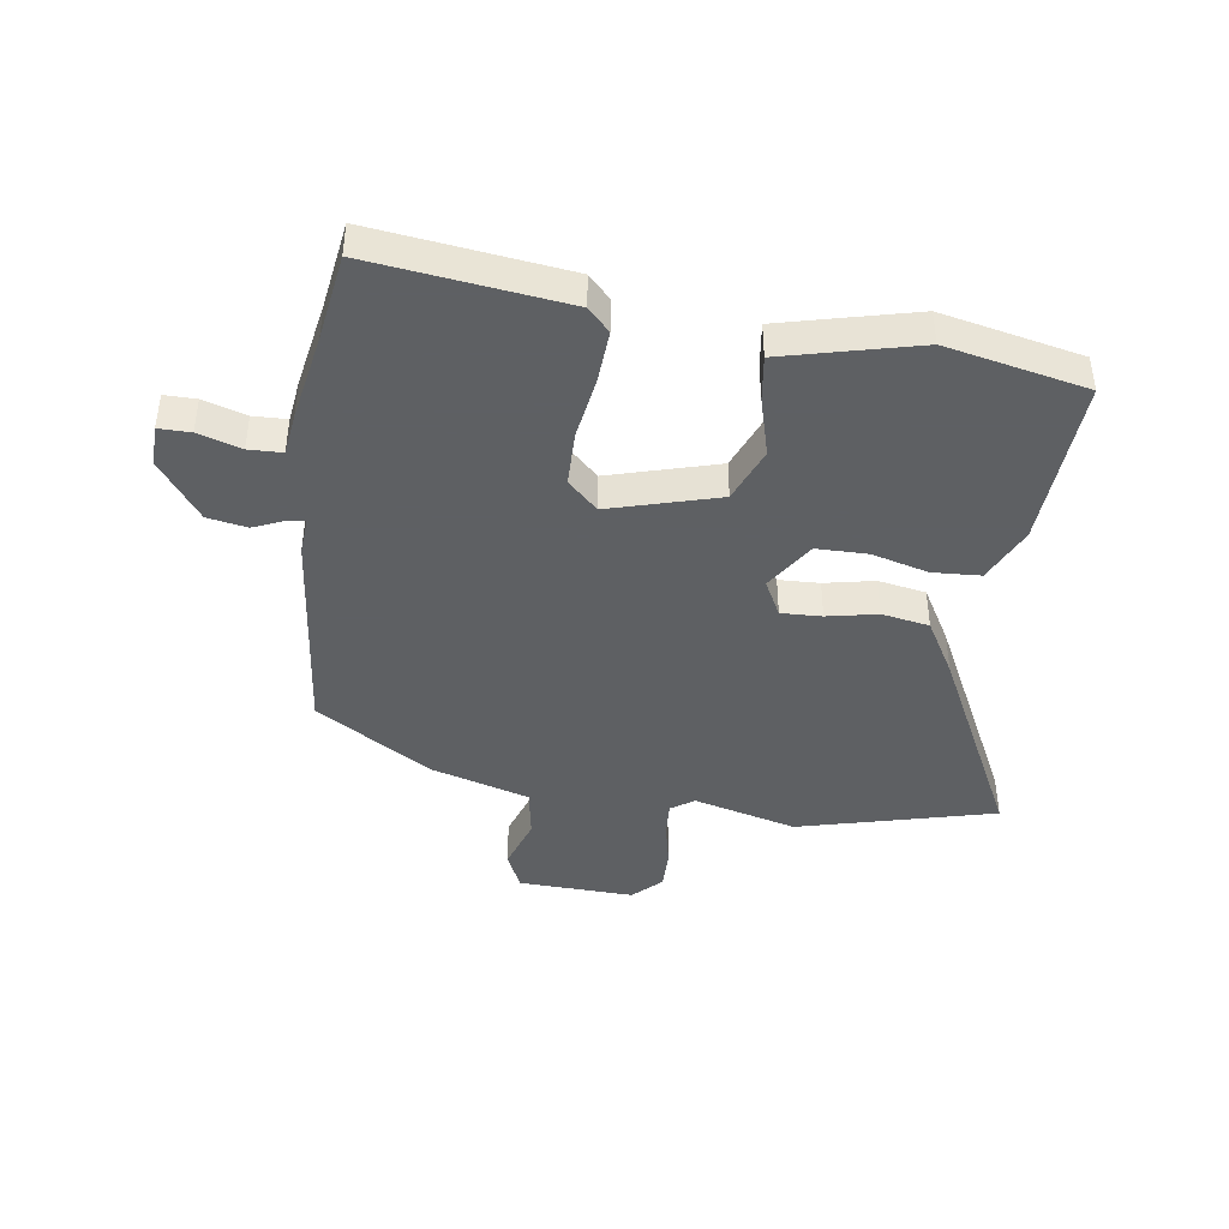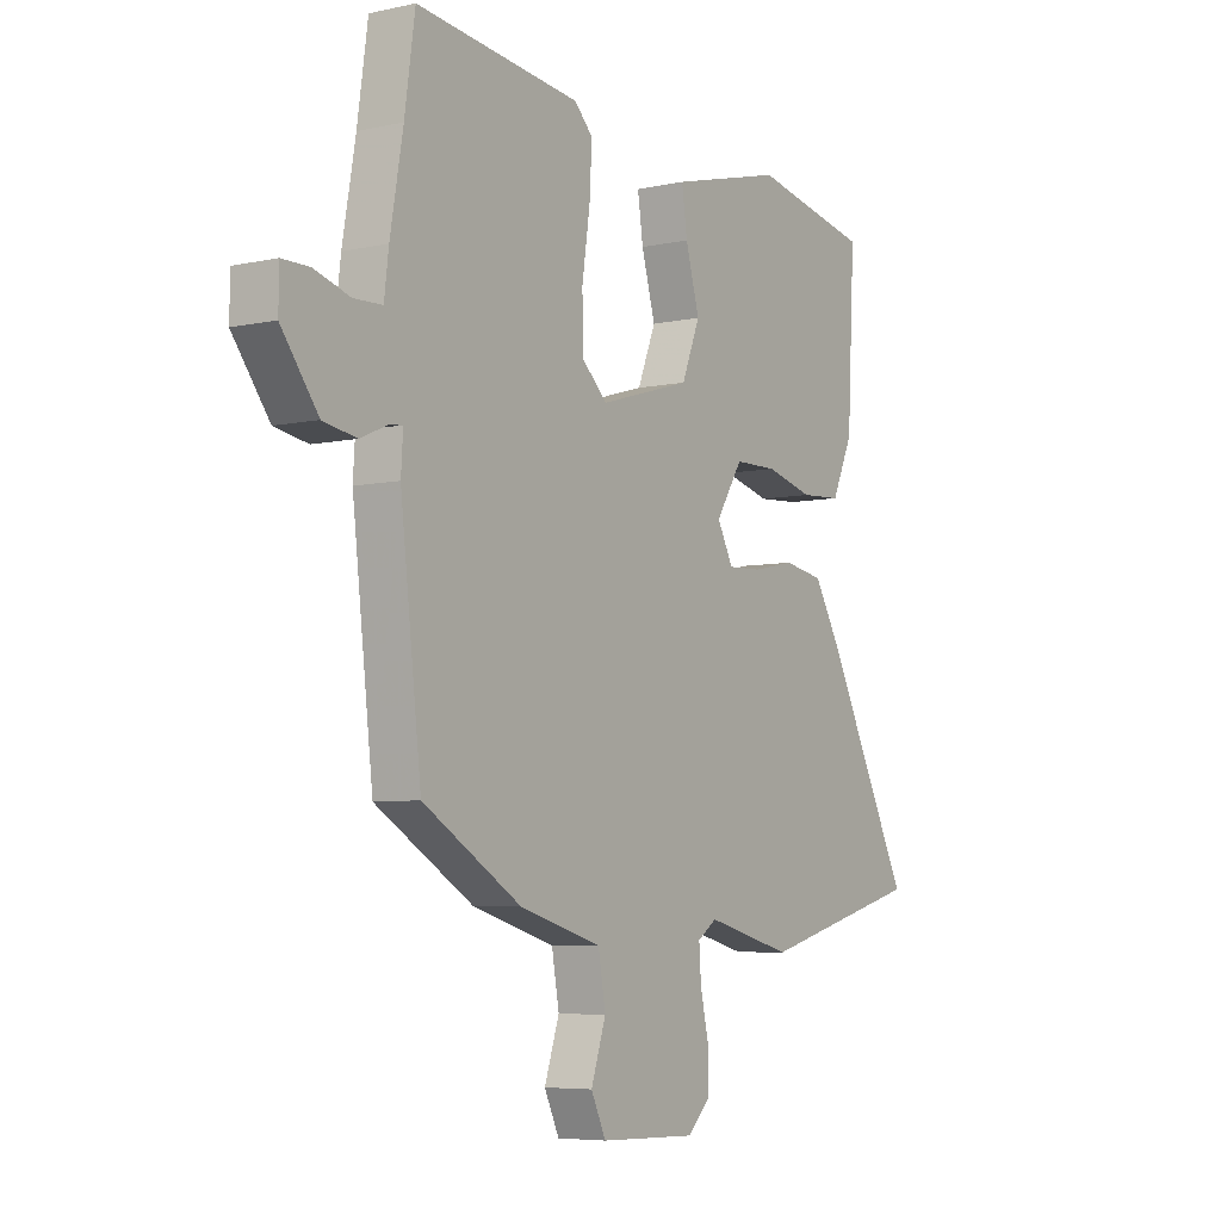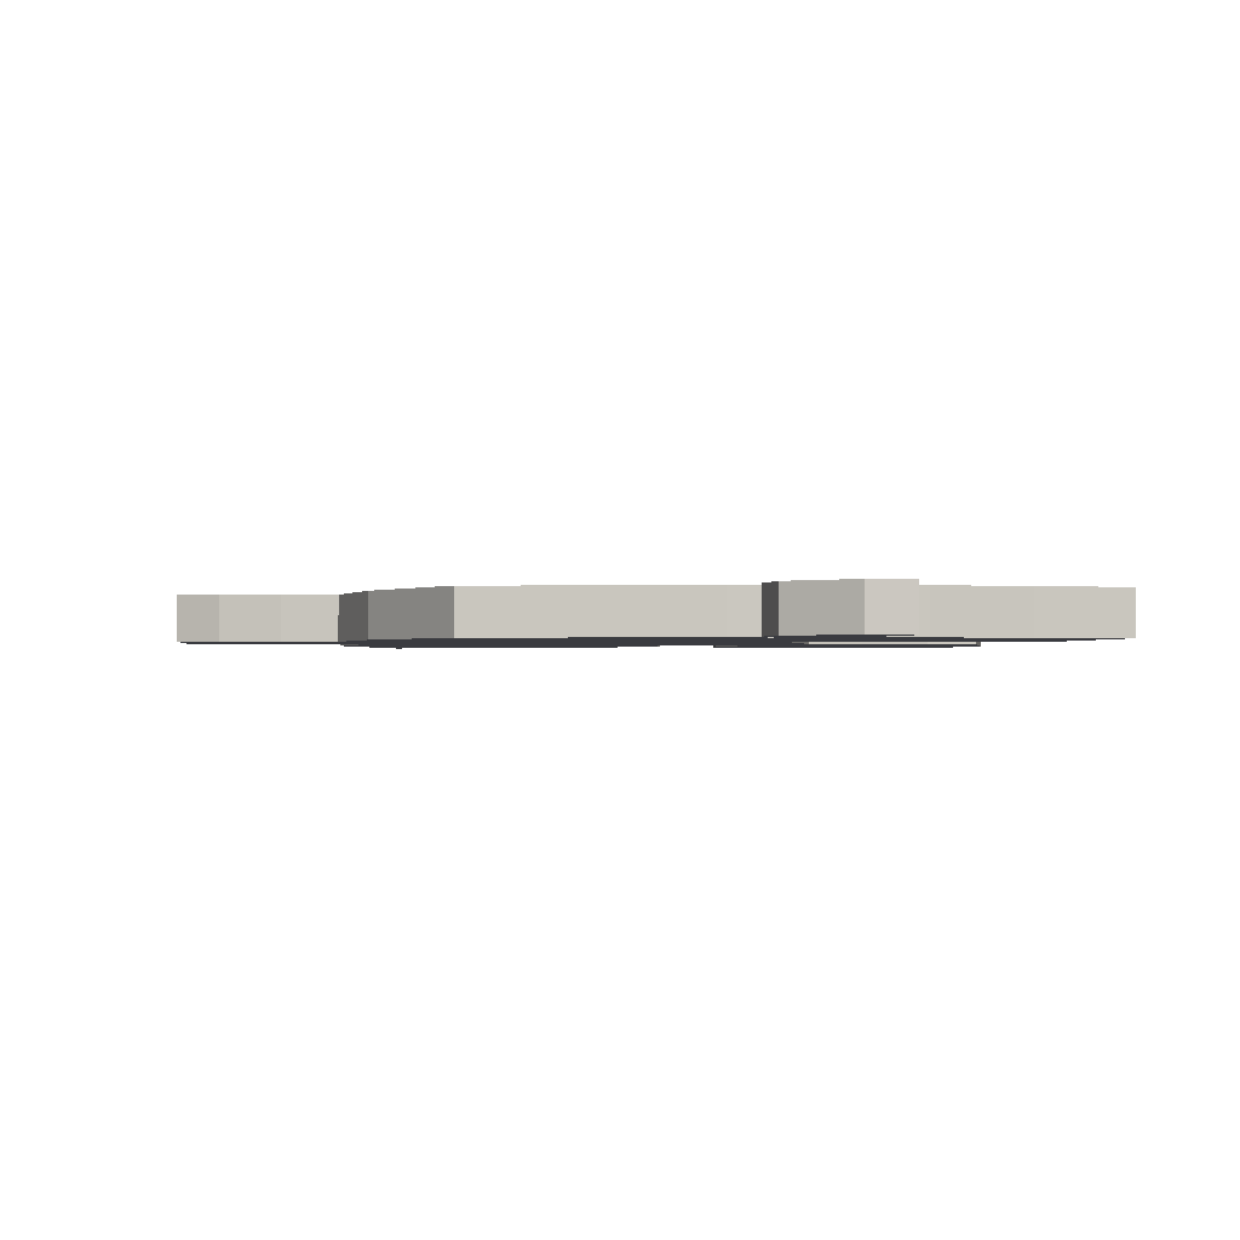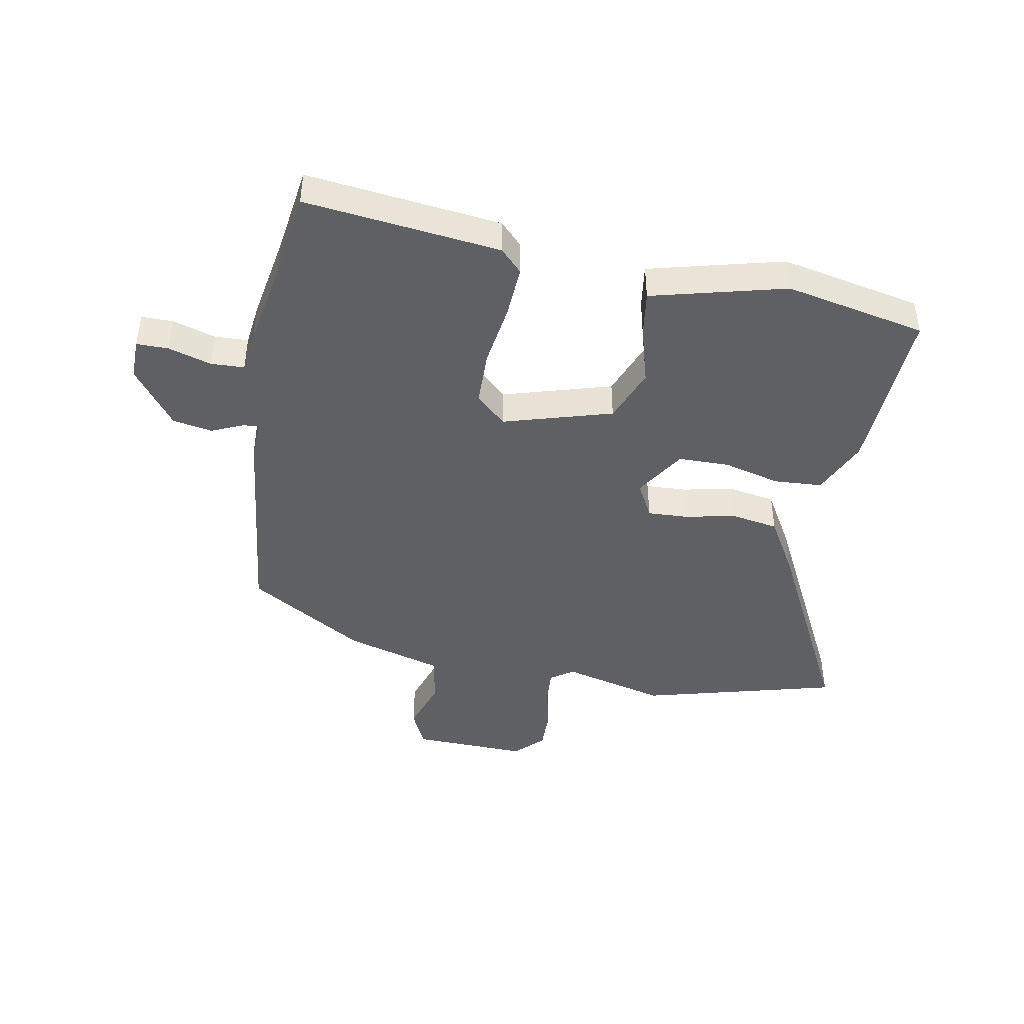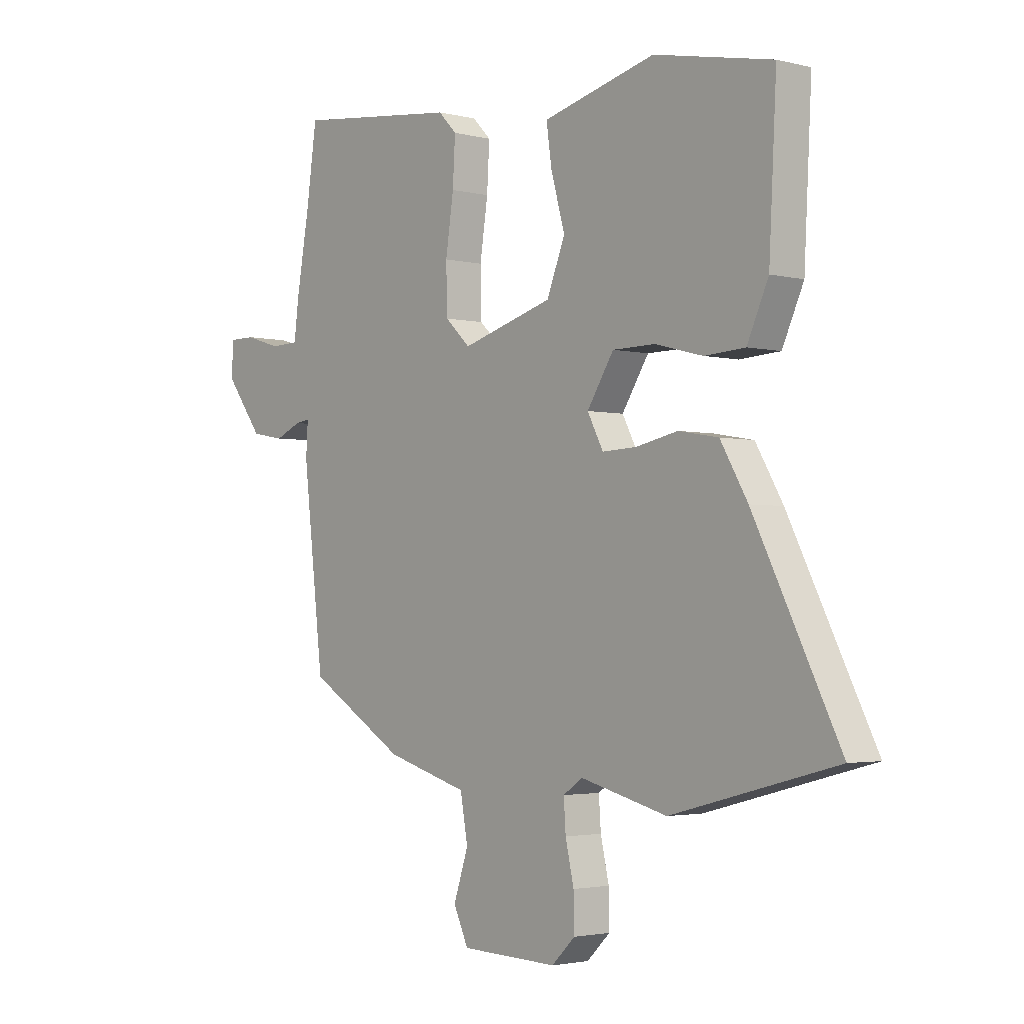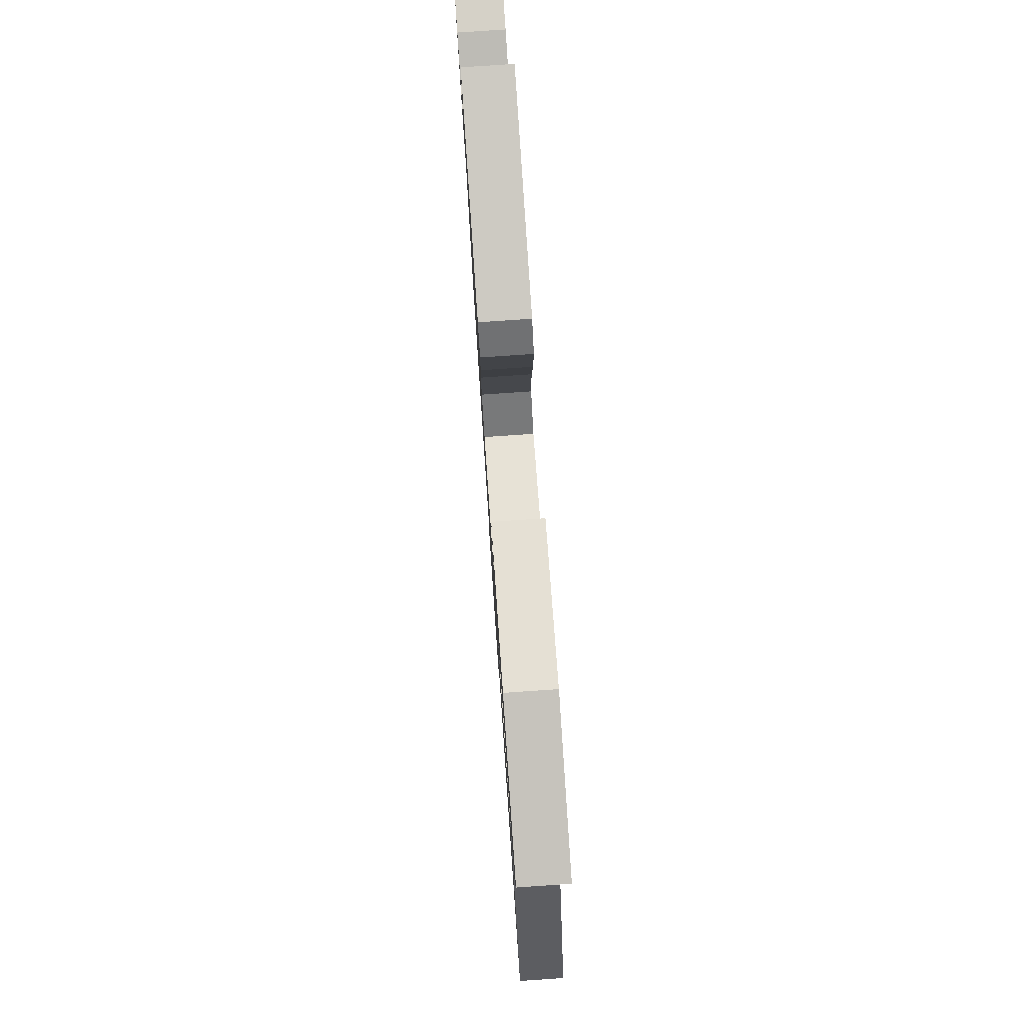
<metadata>
{"format":"obj","ext":"obj","renderer":"f3d","projection":"perspective","resolution":1024,"background":"white","views":[{"elev":-42.7,"azim":-8.6,"up":"+Y"},{"elev":-5.9,"azim":-56.4,"up":"+Z"},{"elev":-1.4,"azim":-94.4,"up":"+Y"},{"elev":-43.9,"azim":-10.4,"up":"+Y"},{"elev":-2.6,"azim":49.2,"up":"+Z"},{"elev":79.4,"azim":86.1,"up":"+Z"}]}
</metadata>
<code>
v -0.511 0.07 0.422
v -0.49 0.07 0.569
v -0.159 0.07 0.53
v -0.122 0.07 0.492
v -0.127 0.07 0.403
v -0.143 0.07 0.296
v -0.141 0.07 0.203
v -0.09 0.07 0.155
v 0.095 0.07 0.209
v 0.132 0.07 0.302
v 0.104 0.07 0.402
v 0.093 0.07 0.479
v 0.183 0.07 0.502
v 0.321 0.07 0.537
v 0.56 0.07 0.488
v 0.545 0.07 0.198
v 0.502 0.07 0.103
v 0.42 0.07 0.098
v 0.324 0.07 0.123
v 0.237 0.07 0.122
v 0.183 0.07 0.037
v 0.215 0.07 -0.024
v 0.284 0.07 -0.021
v 0.369 0.07 -0.003
v 0.45 0.07 -0.017
v 0.505 0.07 -0.111
v 0.678 0.07 -0.453
v 0.345 0.07 -0.541
v 0.169 0.07 -0.496
v 0.13 0.07 -0.523
v 0.134 0.07 -0.583
v 0.151 0.07 -0.658
v 0.152 0.07 -0.727
v 0.105 0.07 -0.773
v -0.091 0.07 -0.767
v -0.121 0.07 -0.703
v -0.091 0.07 -0.613
v -0.106 0.07 -0.528
v -0.272 0.07 -0.48
v -0.47 0.07 -0.36
v -0.512 0.07 0.003
v -0.508 0.07 0.068
v -0.537 0.07 0.064
v -0.59 0.07 0.041
v -0.657 0.07 0.053
v -0.731 0.07 0.152
v -0.73 0.07 0.221
v -0.676 0.07 0.221
v -0.603 0.07 0.199
v -0.546 0.07 0.201
v -0.537 0.07 0.274
v -0.511 0 0.422
v -0.49 0 0.569
v -0.159 0 0.53
v -0.122 0 0.492
v -0.127 0 0.403
v -0.143 0 0.296
v -0.141 0 0.203
v -0.09 0 0.155
v 0.095 0 0.209
v 0.132 0 0.302
v 0.104 0 0.402
v 0.093 0 0.479
v 0.183 0 0.502
v 0.321 0 0.537
v 0.56 0 0.488
v 0.545 0 0.198
v 0.502 0 0.103
v 0.42 0 0.098
v 0.324 0 0.123
v 0.237 0 0.122
v 0.183 0 0.037
v 0.215 0 -0.024
v 0.284 0 -0.021
v 0.369 0 -0.003
v 0.45 0 -0.017
v 0.505 0 -0.111
v 0.678 0 -0.453
v 0.345 0 -0.541
v 0.169 0 -0.496
v 0.13 0 -0.523
v 0.134 0 -0.583
v 0.151 0 -0.658
v 0.152 0 -0.727
v 0.105 0 -0.773
v -0.091 0 -0.767
v -0.121 0 -0.703
v -0.091 0 -0.613
v -0.106 0 -0.528
v -0.272 0 -0.48
v -0.47 0 -0.36
v -0.512 0 0.003
v -0.508 0 0.068
v -0.537 0 0.064
v -0.59 0 0.041
v -0.657 0 0.053
v -0.731 0 0.152
v -0.73 0 0.221
v -0.676 0 0.221
v -0.603 0 0.199
v -0.546 0 0.201
v -0.537 0 0.274
f 50 51 1
f 47 48 49
f 46 47 49
f 45 46 49
f 44 45 49
f 43 44 49
f 42 43 49 50
f 40 41 42
f 39 40 42
f 38 39 42
f 38 42 50 1
f 35 36 37
f 34 35 37
f 33 34 37
f 32 33 37
f 31 32 37
f 30 31 37 38
f 38 1 2
f 30 38 2
f 29 30 2
f 27 28 29
f 26 27 29
f 25 26 29
f 24 25 29
f 23 24 29
f 22 23 29
f 21 22 29
f 17 18 19
f 16 17 19
f 15 16 19
f 14 15 19
f 13 14 19
f 12 13 19
f 11 12 19
f 10 11 19
f 9 10 19 20
f 8 9 20 21
f 4 5 6
f 3 4 6
f 2 3 6
f 2 6 7
f 29 2 7
f 8 21 29
f 7 8 29
f 52 102 101
f 100 99 98
f 100 98 97
f 100 97 96
f 100 96 95
f 100 95 94
f 101 100 94 93
f 93 92 91
f 93 91 90
f 93 90 89
f 52 101 93 89
f 88 87 86
f 88 86 85
f 88 85 84
f 88 84 83
f 88 83 82
f 89 88 82 81
f 53 52 89
f 53 89 81
f 53 81 80
f 80 79 78
f 80 78 77
f 80 77 76
f 80 76 75
f 80 75 74
f 80 74 73
f 80 73 72
f 70 69 68
f 70 68 67
f 70 67 66
f 70 66 65
f 70 65 64
f 70 64 63
f 70 63 62
f 70 62 61
f 71 70 61 60
f 72 71 60 59
f 57 56 55
f 57 55 54
f 57 54 53
f 58 57 53
f 58 53 80
f 80 72 59
f 80 59 58
f 1 52 53 2
f 2 53 54 3
f 3 54 55 4
f 4 55 56 5
f 5 56 57 6
f 6 57 58 7
f 7 58 59 8
f 8 59 60 9
f 9 60 61 10
f 10 61 62 11
f 11 62 63 12
f 12 63 64 13
f 13 64 65 14
f 14 65 66 15
f 15 66 67 16
f 16 67 68 17
f 17 68 69 18
f 18 69 70 19
f 19 70 71 20
f 20 71 72 21
f 21 72 73 22
f 22 73 74 23
f 23 74 75 24
f 24 75 76 25
f 25 76 77 26
f 26 77 78 27
f 27 78 79 28
f 28 79 80 29
f 29 80 81 30
f 30 81 82 31
f 31 82 83 32
f 32 83 84 33
f 33 84 85 34
f 34 85 86 35
f 35 86 87 36
f 36 87 88 37
f 37 88 89 38
f 38 89 90 39
f 39 90 91 40
f 40 91 92 41
f 41 92 93 42
f 42 93 94 43
f 43 94 95 44
f 44 95 96 45
f 45 96 97 46
f 46 97 98 47
f 47 98 99 48
f 48 99 100 49
f 49 100 101 50
f 50 101 102 51
f 51 102 52 1

</code>
